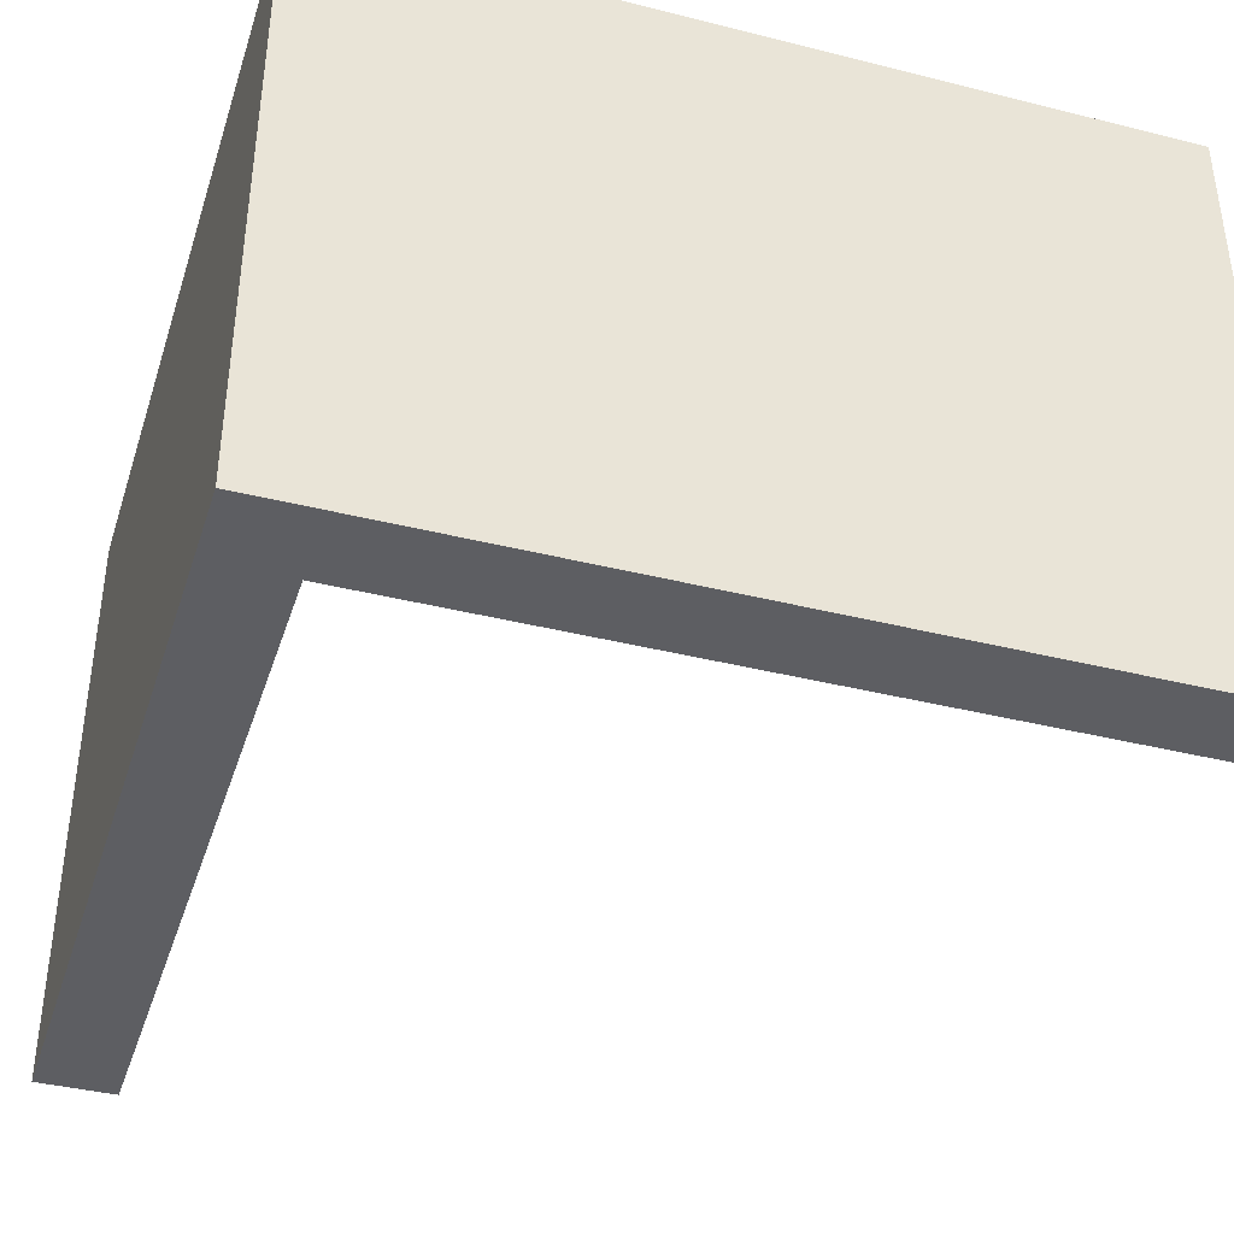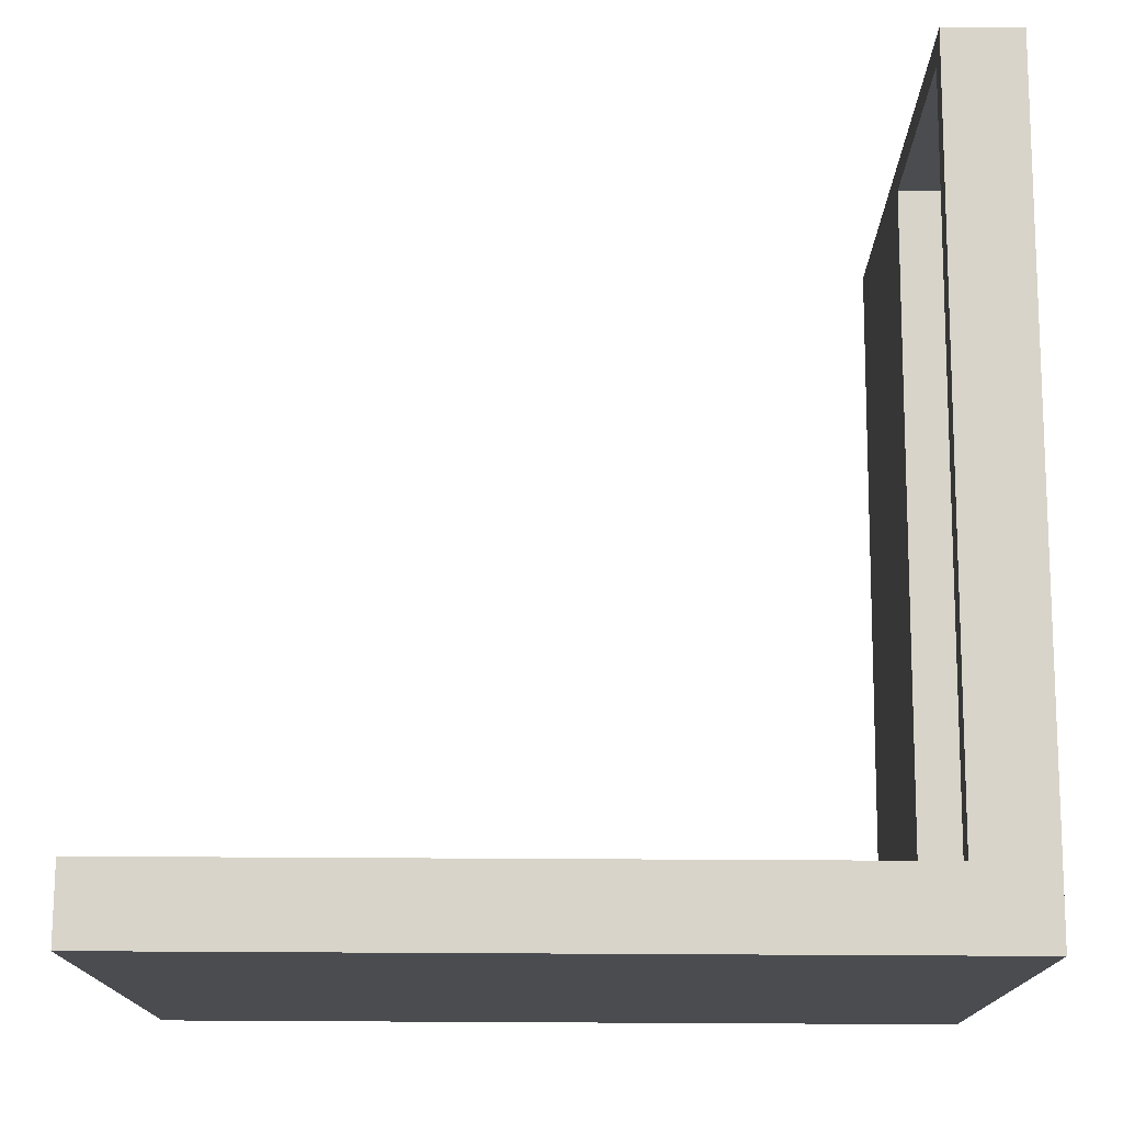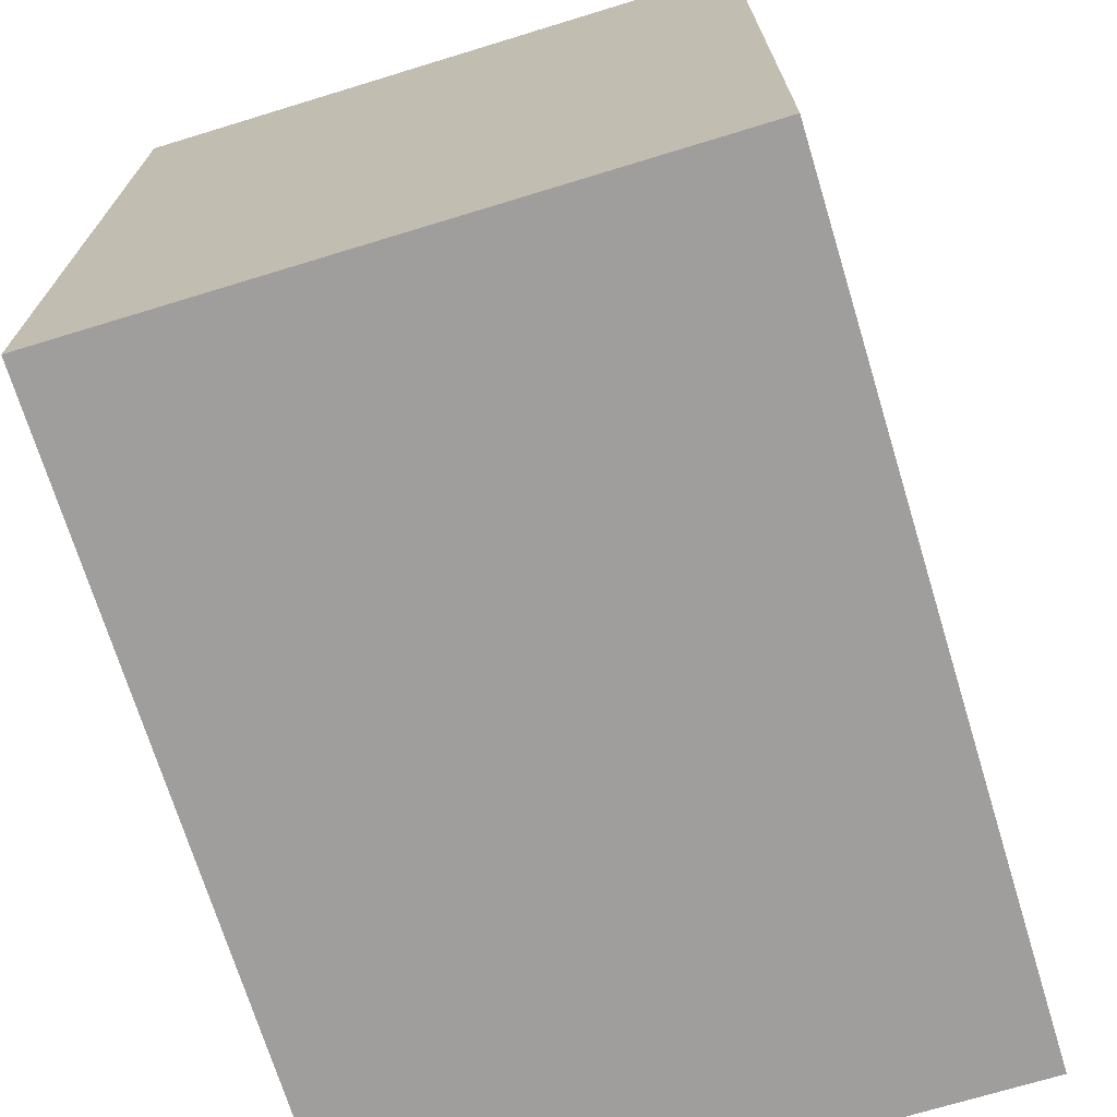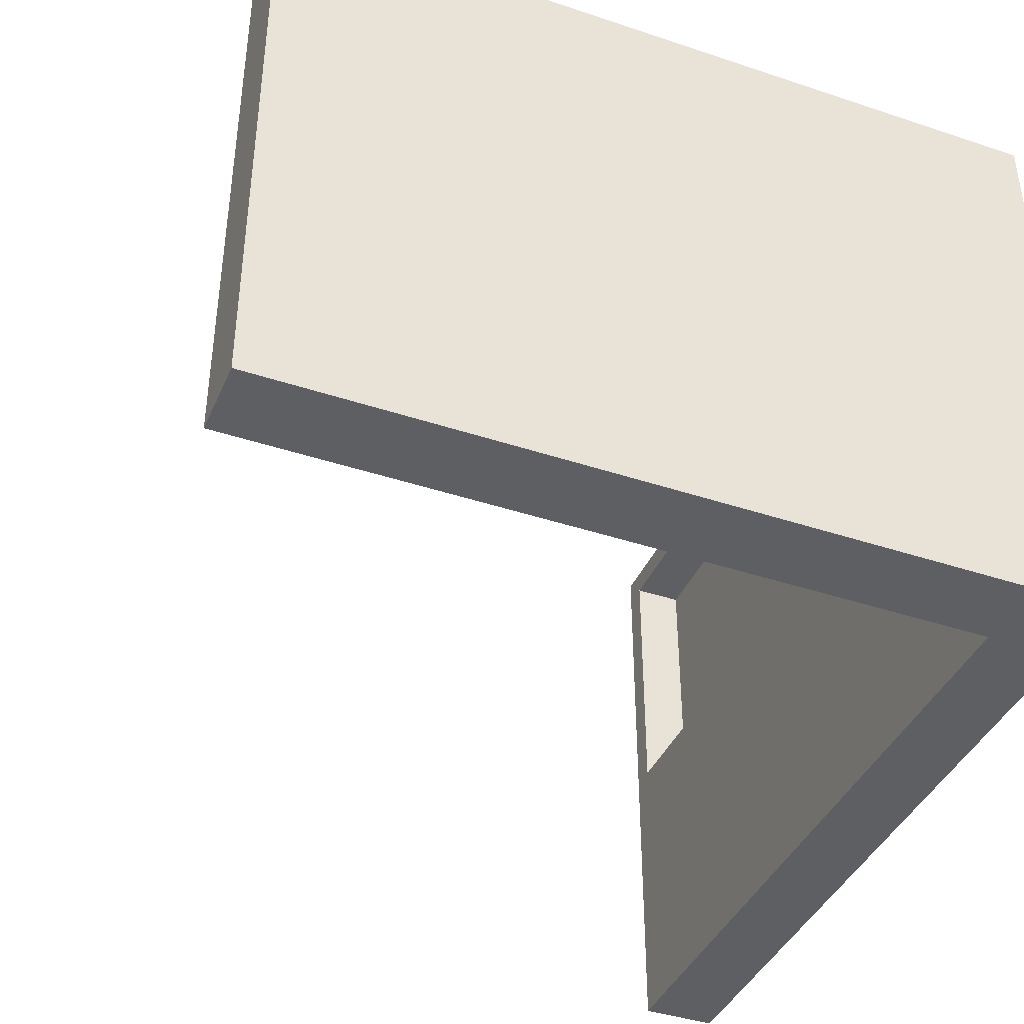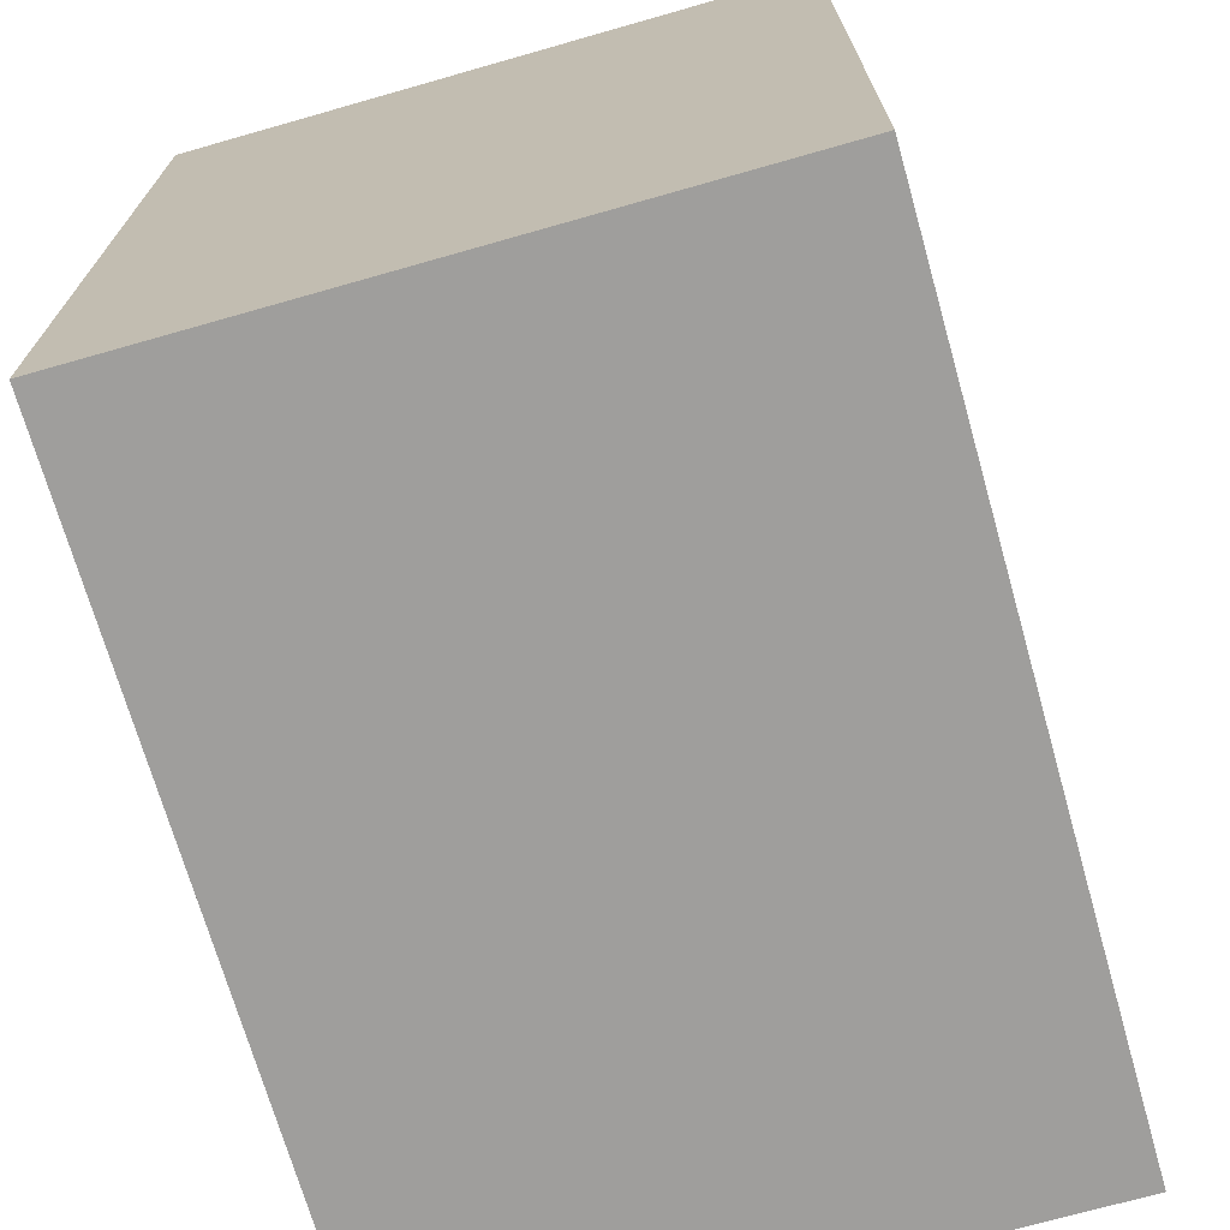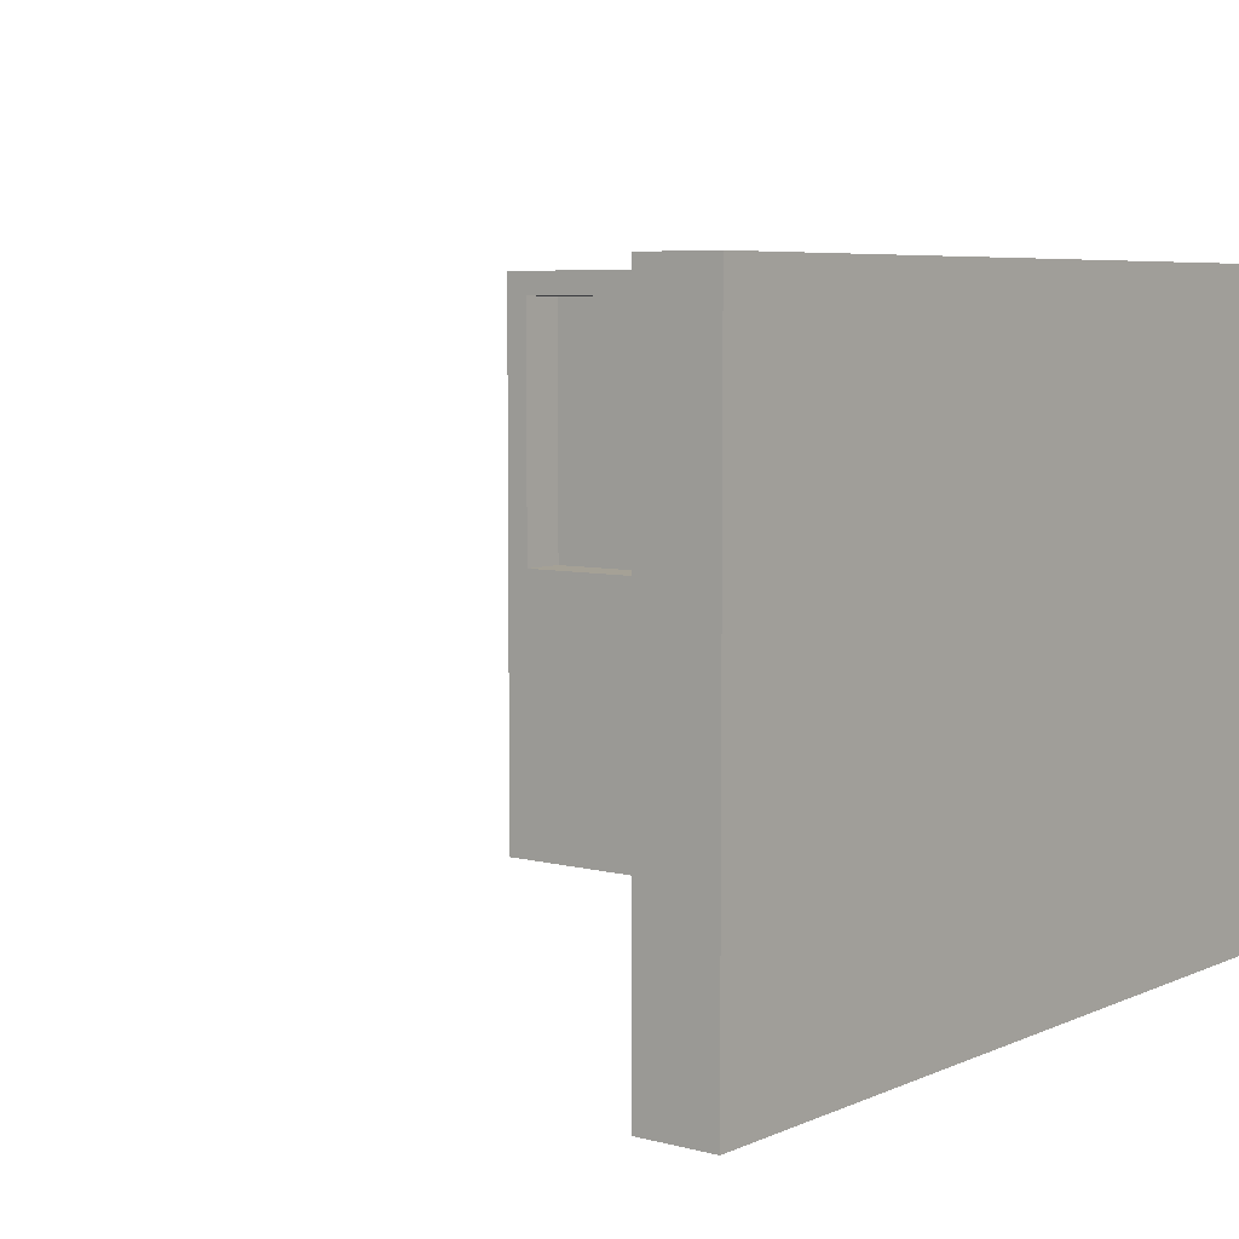
<metadata>
{"format":"obj","ext":"obj","renderer":"f3d","projection":"perspective","resolution":1024,"background":"white","views":[{"elev":-39.2,"azim":-107.4,"up":"+Y"},{"elev":75.0,"azim":-179.7,"up":"+Y"},{"elev":-70.9,"azim":-73.0,"up":"+Z"},{"elev":-40.7,"azim":157.8,"up":"+Y"},{"elev":-70.9,"azim":-74.1,"up":"+Z"},{"elev":6.1,"azim":128.2,"up":"+Y"}]}
</metadata>
<code>
o
v 0.3 0.1 -13.4
v 0.3 0.1 -16.6
v 0.3 0.2 -13.4
v 0.3 0.2 -16.6
v 0.3 2.5 -13.4
v 0.3 2.5 -16.6
v 3.4 1.3 -16.3
v 3.4 1.3 -16.5
v 3.4 2.4 -16.3
v 3.4 2.4 -16.5
v 0.4 1.3 -13.5
v 0.4 1.3 -16.4
v 0.4 2.4 -13.5
v 0.4 2.4 -16.4
v 0.5 1.3 -16.4
v 0.5 1.3 -16.5
v 0.5 2.4 -16.4
v 0.5 2.4 -16.5
v 0.6 0.1 -13.4
v 0.6 0.1 -16.3
v 0.6 0.2 -13.4
v 0.6 0.2 -16.3
v 0.6 1.3 -13.5
v 0.6 1.3 -16.3
v 0.6 2.4 -13.5
v 0.6 2.4 -16.3
v 0.6 2.5 -13.4
v 0.6 2.5 -16.3
v 3.5 0.1 -16.3
v 3.5 0.1 -16.6
v 3.5 0.2 -16.3
v 3.5 0.2 -16.6
v 3.5 2.5 -16.3
v 3.5 2.5 -16.6
v 0.3 0.1 -13.4
v 0.3 0.2 -13.4
v 0.3 2.5 -13.4
v 0.6 0.1 -13.4
v 0.6 0.2 -13.4
v 0.6 2.5 -13.4
v 0.6 0.1 -16.3
v 0.6 0.2 -16.3
v 0.6 1.3 -16.3
v 0.6 2.4 -16.3
v 0.6 2.5 -16.3
v 3.4 1.3 -16.3
v 3.4 2.4 -16.3
v 3.5 0.1 -16.3
v 3.5 0.2 -16.3
v 3.5 2.5 -16.3
v 0.4 1.3 -16.4
v 0.4 2.4 -16.4
v 0.5 1.3 -16.4
v 0.5 2.4 -16.4
v 0.5 1.3 -16.5
v 0.5 2.4 -16.5
v 3.4 1.3 -16.5
v 3.4 2.4 -16.5
v 0.4 1.3 -13.5
v 0.4 2.4 -13.5
v 0.6 1.3 -13.5
v 0.6 2.4 -13.5
v 0.3 0.1 -16.6
v 0.3 0.2 -16.6
v 0.3 2.5 -16.6
v 3.5 0.1 -16.6
v 3.5 0.2 -16.6
v 3.5 2.5 -16.6
v 0.3 0.1 -13.4
v 0.6 0.1 -13.4
v 0.6 0.1 -16.3
v 3.5 0.1 -16.3
v 0.3 0.1 -16.6
v 3.5 0.1 -16.6
v 0.4 2.4 -13.5
v 0.6 2.4 -13.5
v 0.6 2.4 -16.3
v 3.4 2.4 -16.3
v 0.4 2.4 -16.4
v 0.5 2.4 -16.4
v 0.5 2.4 -16.5
v 3.4 2.4 -16.5
v 0.4 1.3 -13.5
v 0.6 1.3 -13.5
v 0.6 1.3 -16.3
v 3.4 1.3 -16.3
v 0.4 1.3 -16.4
v 0.5 1.3 -16.4
v 0.5 1.3 -16.5
v 3.4 1.3 -16.5
v 0.3 2.5 -13.4
v 0.6 2.5 -13.4
v 0.6 2.5 -16.3
v 3.5 2.5 -16.3
v 0.3 2.5 -16.6
v 3.5 2.5 -16.6
f 3 2 1
f 4 2 3
f 5 4 3
f 6 4 5
f 9 8 7
f 10 8 9
f 11 12 13
f 13 12 14
f 15 16 17
f 17 16 18
f 19 20 21
f 21 20 22
f 21 22 23
f 23 22 24
f 21 23 25
f 21 25 27
f 25 26 27
f 27 26 28
f 29 30 31
f 31 30 32
f 31 32 33
f 33 32 34
f 38 36 35
f 39 37 36
f 39 36 38
f 40 37 39
f 46 43 42
f 47 45 44
f 48 42 41
f 49 47 46
f 49 42 48
f 49 46 42
f 50 45 47
f 50 47 49
f 53 52 51
f 54 52 53
f 57 56 55
f 58 56 57
f 59 60 61
f 61 60 62
f 63 64 66
f 64 65 67
f 66 64 67
f 67 65 68
f 71 70 69
f 73 71 69
f 73 72 71
f 74 72 73
f 77 76 75
f 79 77 75
f 79 78 77
f 80 78 79
f 81 78 80
f 82 78 81
f 83 84 85
f 83 85 87
f 85 86 87
f 87 86 88
f 88 86 89
f 89 86 90
f 91 92 93
f 91 93 95
f 93 94 95
f 95 94 96

</code>
